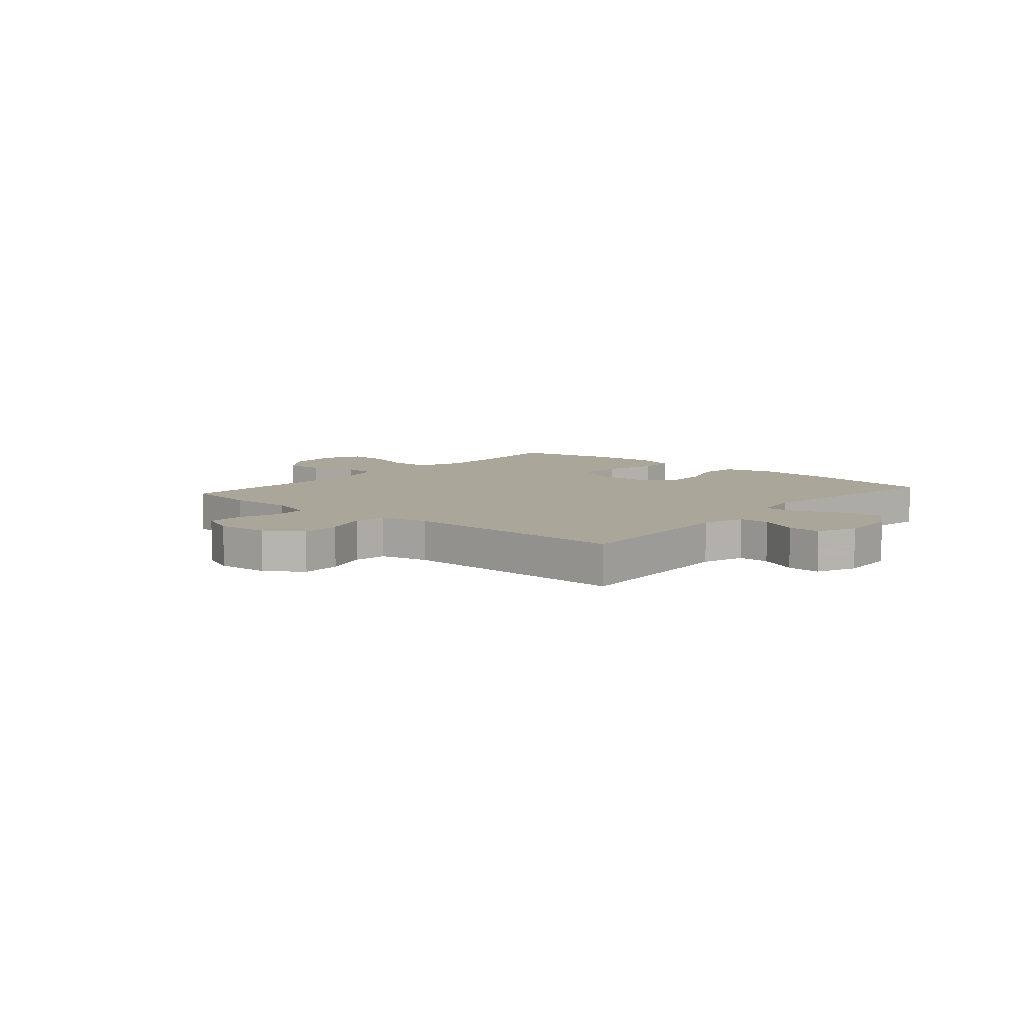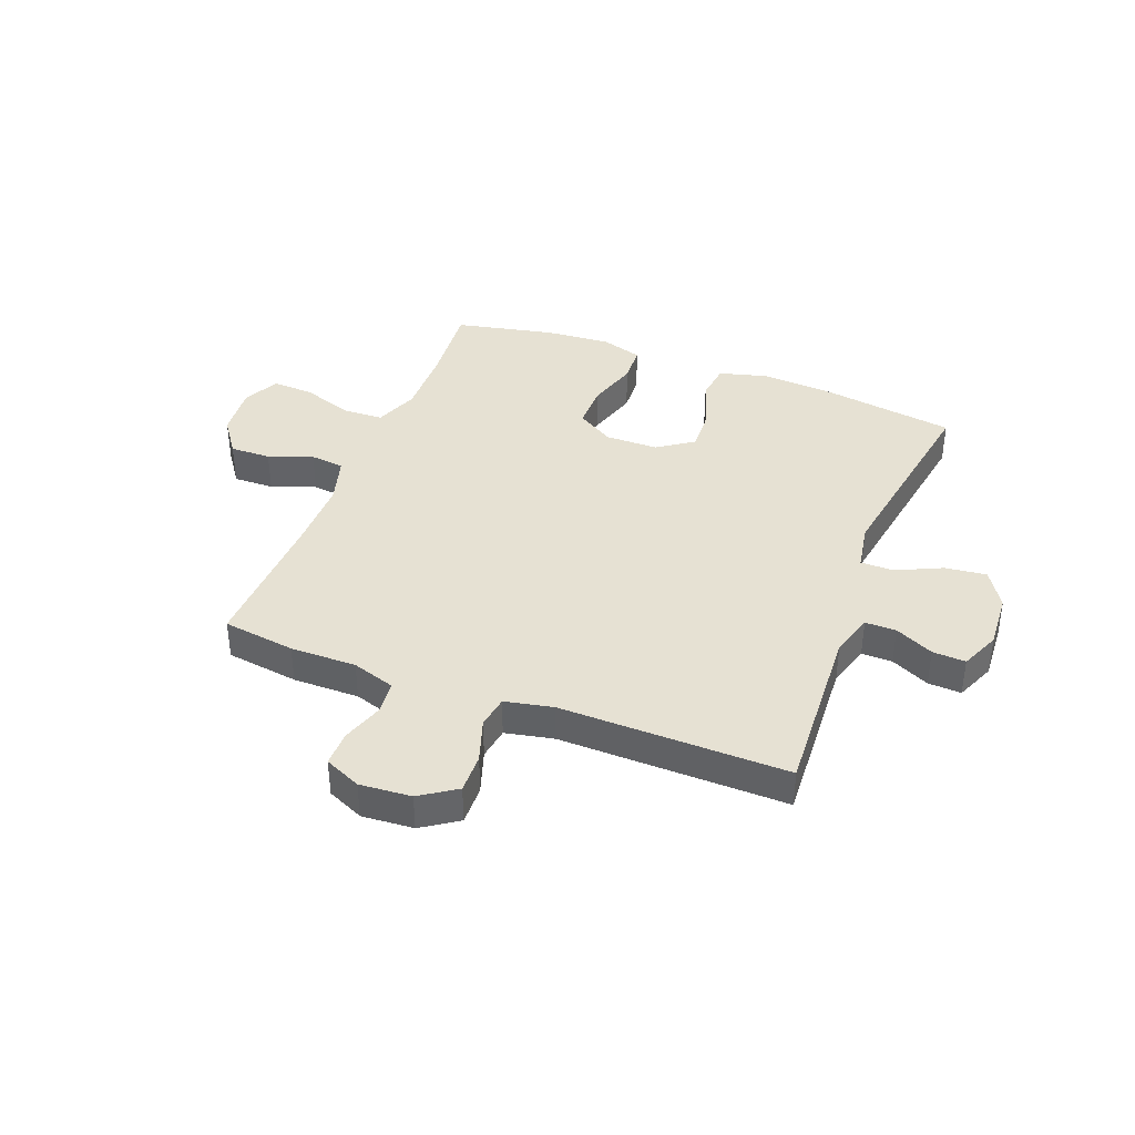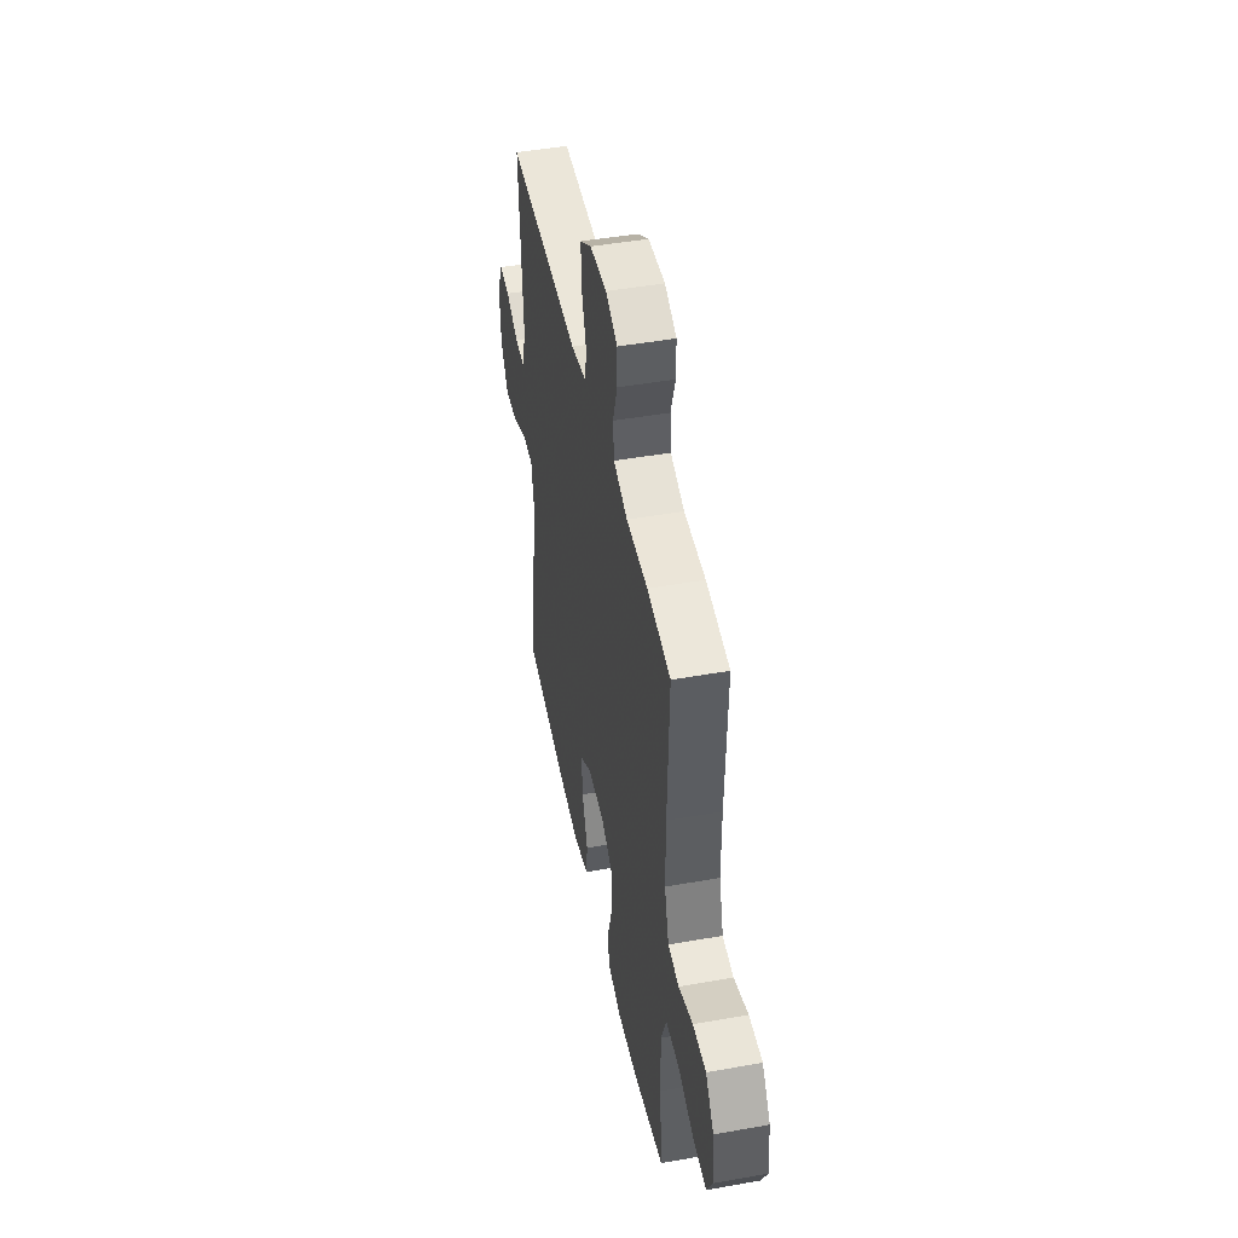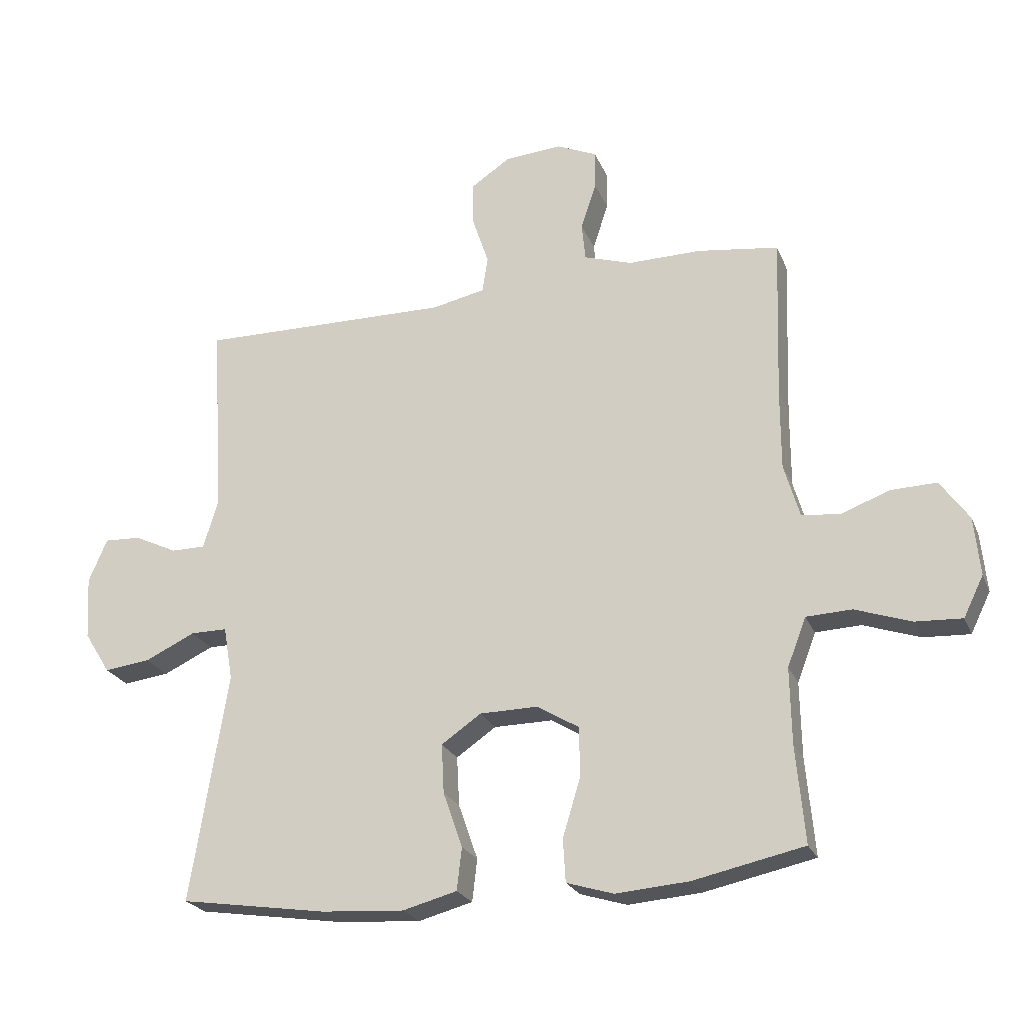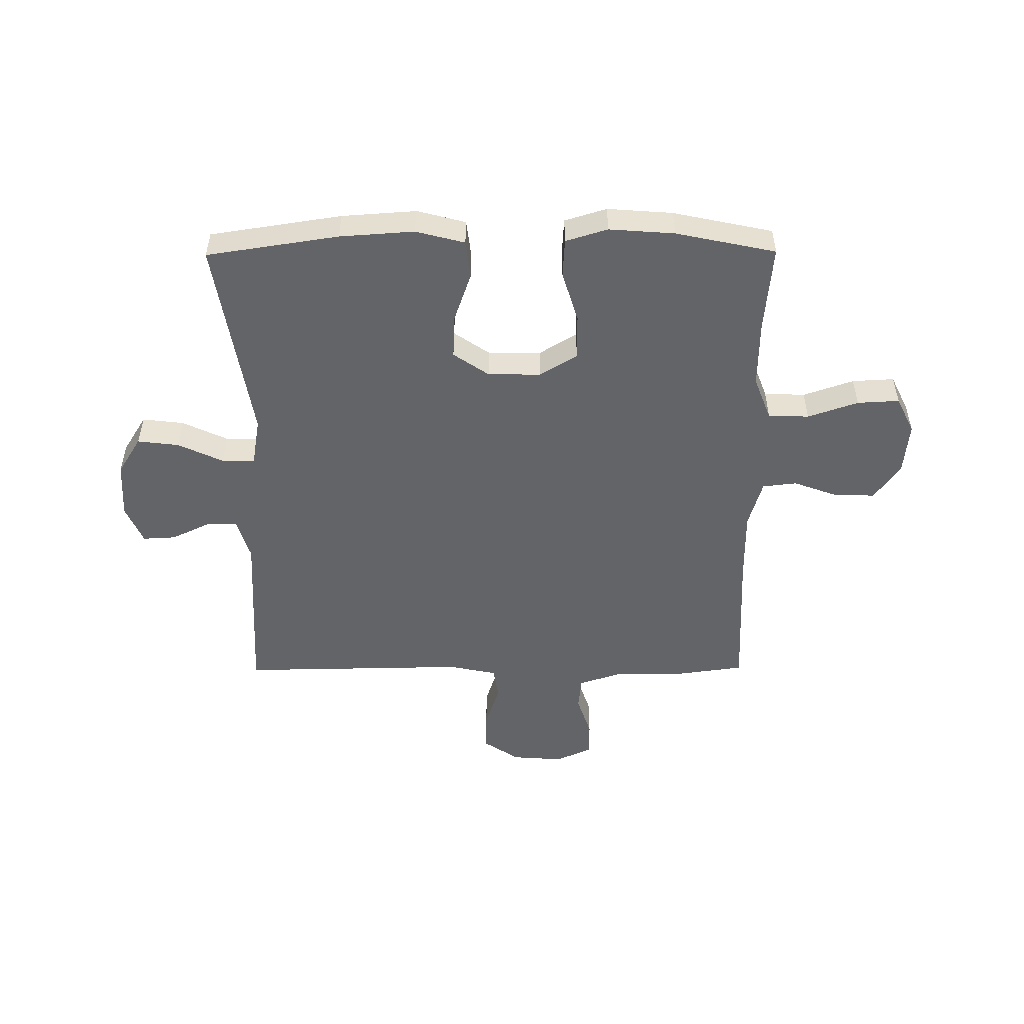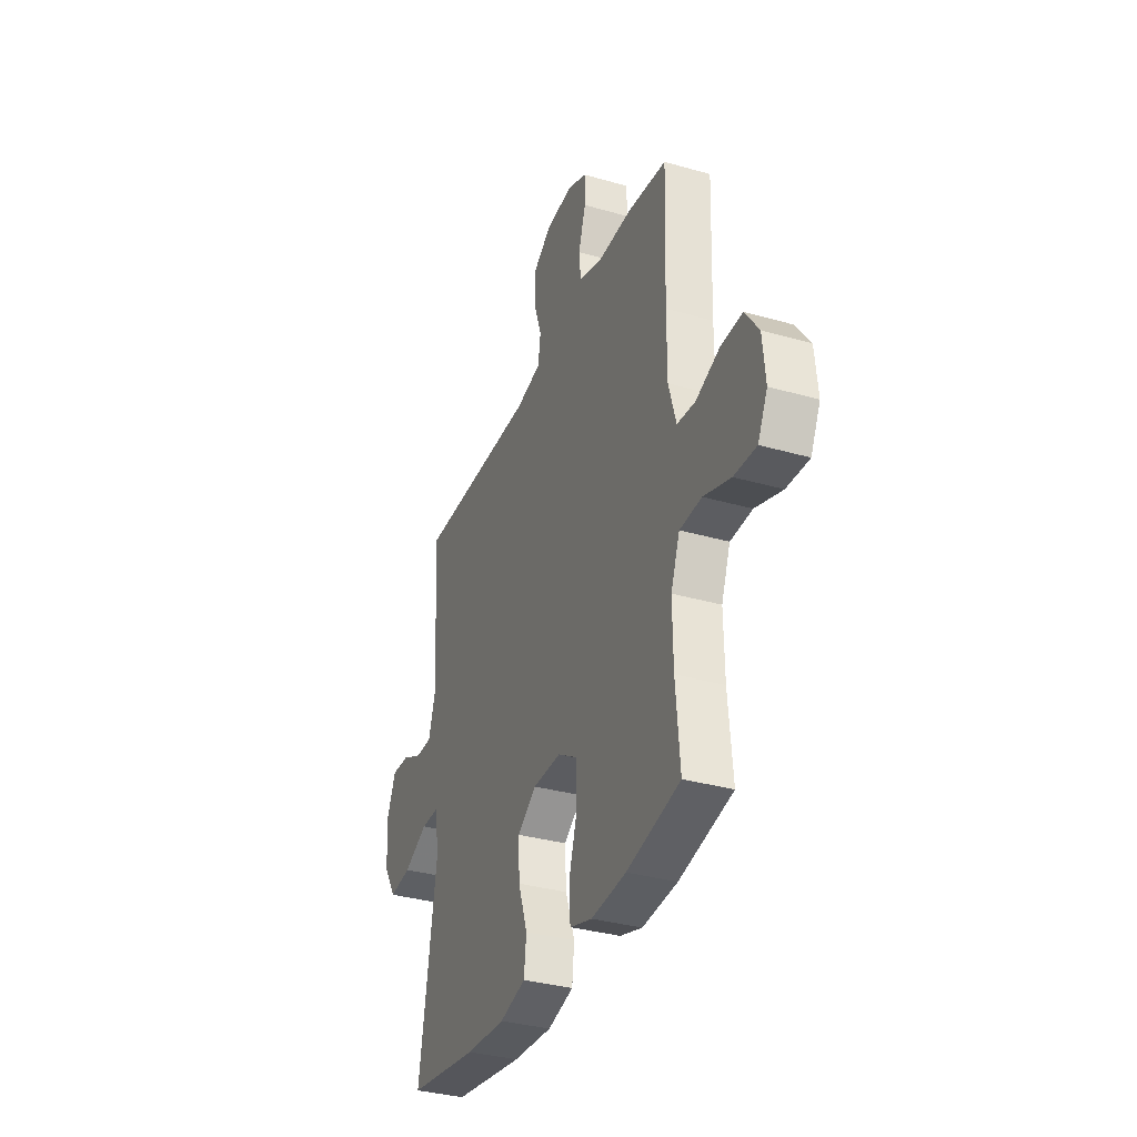
<metadata>
{"format":"obj","ext":"obj","renderer":"f3d","projection":"perspective","resolution":1024,"background":"white","views":[{"elev":7.8,"azim":40.8,"up":"+Y"},{"elev":38.9,"azim":21.1,"up":"+Y"},{"elev":46.5,"azim":-101.5,"up":"+Z"},{"elev":-23.7,"azim":-161.2,"up":"+Z"},{"elev":-51.1,"azim":-179.6,"up":"+Y"},{"elev":-34.3,"azim":-111.1,"up":"+Z"}]}
</metadata>
<code>
v 0.5 0.07 -0.5
v 0.264 0.07 -0.536
v 0.131 0.07 -0.545
v 0.044 0.07 -0.522
v 0.036 0.07 -0.454
v 0.067 0.07 -0.365
v 0.071 0.07 -0.286
v 0.007 0.07 -0.242
v -0.087 0.07 -0.241
v -0.154 0.07 -0.282
v -0.154 0.07 -0.363
v -0.126 0.07 -0.455
v -0.13 0.07 -0.524
v -0.205 0.07 -0.547
v -0.322 0.07 -0.538
v -0.5 0.07 -0.5
v -0.486 0.07 -0.344
v -0.484 0.07 -0.223
v -0.514 0.07 -0.145
v -0.587 0.07 -0.142
v -0.677 0.07 -0.173
v -0.752 0.07 -0.177
v -0.784 0.07 -0.112
v -0.775 0.07 -0.018
v -0.729 0.07 0.047
v -0.656 0.07 0.045
v -0.577 0.07 0.016
v -0.516 0.07 0.023
v -0.491 0.07 0.109
v -0.491 0.07 0.238
v -0.5 0.07 0.5
v -0.37 0.07 0.518
v -0.252 0.07 0.517
v -0.175 0.07 0.542
v -0.169 0.07 0.602
v -0.194 0.07 0.677
v -0.194 0.07 0.74
v -0.129 0.07 0.769
v -0.037 0.07 0.762
v 0.027 0.07 0.719
v 0.025 0.07 0.648
v -0.001 0.07 0.57
v 0.008 0.07 0.512
v 0.094 0.07 0.494
v 0.5 0.07 0.5
v 0.482 0.07 0.185
v 0.505 0.07 0.109
v 0.56 0.07 0.109
v 0.629 0.07 0.142
v 0.688 0.07 0.145
v 0.718 0.07 0.075
v 0.712 0.07 -0.026
v 0.67 0.07 -0.093
v 0.596 0.07 -0.084
v 0.515 0.07 -0.046
v 0.456 0.07 -0.046
v 0.441 0.07 -0.132
v 0.5 0 -0.5
v 0.264 0 -0.536
v 0.131 0 -0.545
v 0.044 0 -0.522
v 0.036 0 -0.454
v 0.067 0 -0.365
v 0.071 0 -0.286
v 0.007 0 -0.242
v -0.087 0 -0.241
v -0.154 0 -0.282
v -0.154 0 -0.363
v -0.126 0 -0.455
v -0.13 0 -0.524
v -0.205 0 -0.547
v -0.322 0 -0.538
v -0.5 0 -0.5
v -0.486 0 -0.344
v -0.484 0 -0.223
v -0.514 0 -0.145
v -0.587 0 -0.142
v -0.677 0 -0.173
v -0.752 0 -0.177
v -0.784 0 -0.112
v -0.775 0 -0.018
v -0.729 0 0.047
v -0.656 0 0.045
v -0.577 0 0.016
v -0.516 0 0.023
v -0.491 0 0.109
v -0.491 0 0.238
v -0.5 0 0.5
v -0.37 0 0.518
v -0.252 0 0.517
v -0.175 0 0.542
v -0.169 0 0.602
v -0.194 0 0.677
v -0.194 0 0.74
v -0.129 0 0.769
v -0.037 0 0.762
v 0.027 0 0.719
v 0.025 0 0.648
v -0.001 0 0.57
v 0.008 0 0.512
v 0.094 0 0.494
v 0.5 0 0.5
v 0.482 0 0.185
v 0.505 0 0.109
v 0.56 0 0.109
v 0.629 0 0.142
v 0.688 0 0.145
v 0.718 0 0.075
v 0.712 0 -0.026
v 0.67 0 -0.093
v 0.596 0 -0.084
v 0.515 0 -0.046
v 0.456 0 -0.046
v 0.441 0 -0.132
f 52 53 54 55
f 52 55 56
f 51 52 56
f 48 49 50 51
f 47 48 51 56
f 46 47 56
f 44 45 46 56
f 43 44 56 57
f 39 40 41 42
f 39 42 43
f 38 39 43
f 35 36 37 38
f 34 35 38 43
f 33 34 43 57
f 30 31 32 33
f 29 30 33 57
f 24 25 26 27
f 24 27 28
f 23 24 28
f 20 21 22 23
f 19 20 23 28
f 18 19 28 29
f 14 15 16 17
f 14 17 18
f 11 12 13 14
f 10 11 14 18
f 9 10 18 29
f 3 4 5 6
f 3 6 7
f 2 3 7
f 1 2 7
f 57 1 7 8
f 8 9 29 57
f 112 111 110 109
f 113 112 109
f 113 109 108
f 108 107 106 105
f 113 108 105 104
f 113 104 103
f 113 103 102 101
f 114 113 101 100
f 99 98 97 96
f 100 99 96
f 100 96 95
f 95 94 93 92
f 100 95 92 91
f 114 100 91 90
f 90 89 88 87
f 114 90 87 86
f 84 83 82 81
f 85 84 81
f 85 81 80
f 80 79 78 77
f 85 80 77 76
f 86 85 76 75
f 74 73 72 71
f 75 74 71
f 71 70 69 68
f 75 71 68 67
f 86 75 67 66
f 63 62 61 60
f 64 63 60
f 64 60 59
f 64 59 58
f 65 64 58 114
f 114 86 66 65
f 1 58 59 2
f 2 59 60 3
f 3 60 61 4
f 4 61 62 5
f 5 62 63 6
f 6 63 64 7
f 7 64 65 8
f 8 65 66 9
f 9 66 67 10
f 10 67 68 11
f 11 68 69 12
f 12 69 70 13
f 13 70 71 14
f 14 71 72 15
f 15 72 73 16
f 16 73 74 17
f 17 74 75 18
f 18 75 76 19
f 19 76 77 20
f 20 77 78 21
f 21 78 79 22
f 22 79 80 23
f 23 80 81 24
f 24 81 82 25
f 25 82 83 26
f 26 83 84 27
f 27 84 85 28
f 28 85 86 29
f 29 86 87 30
f 30 87 88 31
f 31 88 89 32
f 32 89 90 33
f 33 90 91 34
f 34 91 92 35
f 35 92 93 36
f 36 93 94 37
f 37 94 95 38
f 38 95 96 39
f 39 96 97 40
f 40 97 98 41
f 41 98 99 42
f 42 99 100 43
f 43 100 101 44
f 44 101 102 45
f 45 102 103 46
f 46 103 104 47
f 47 104 105 48
f 48 105 106 49
f 49 106 107 50
f 50 107 108 51
f 51 108 109 52
f 52 109 110 53
f 53 110 111 54
f 54 111 112 55
f 55 112 113 56
f 56 113 114 57
f 57 114 58 1

</code>
